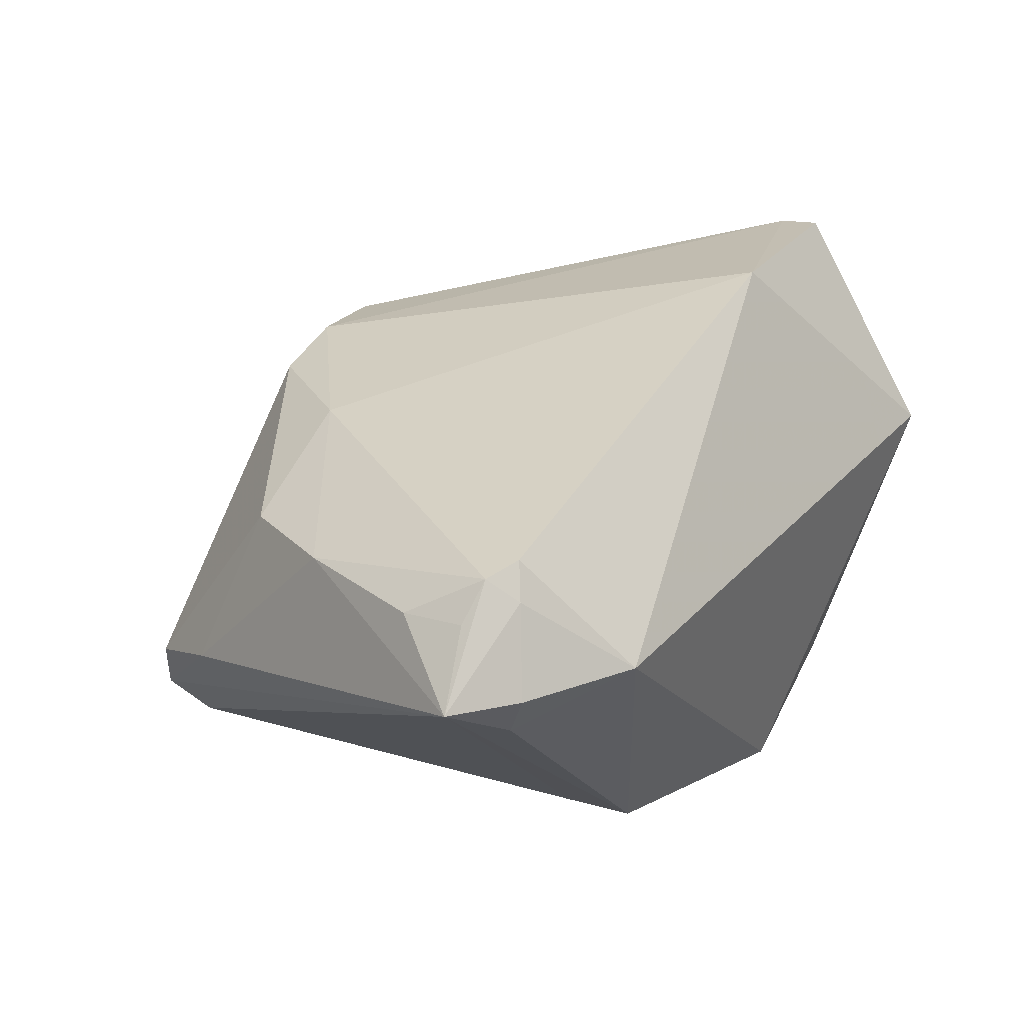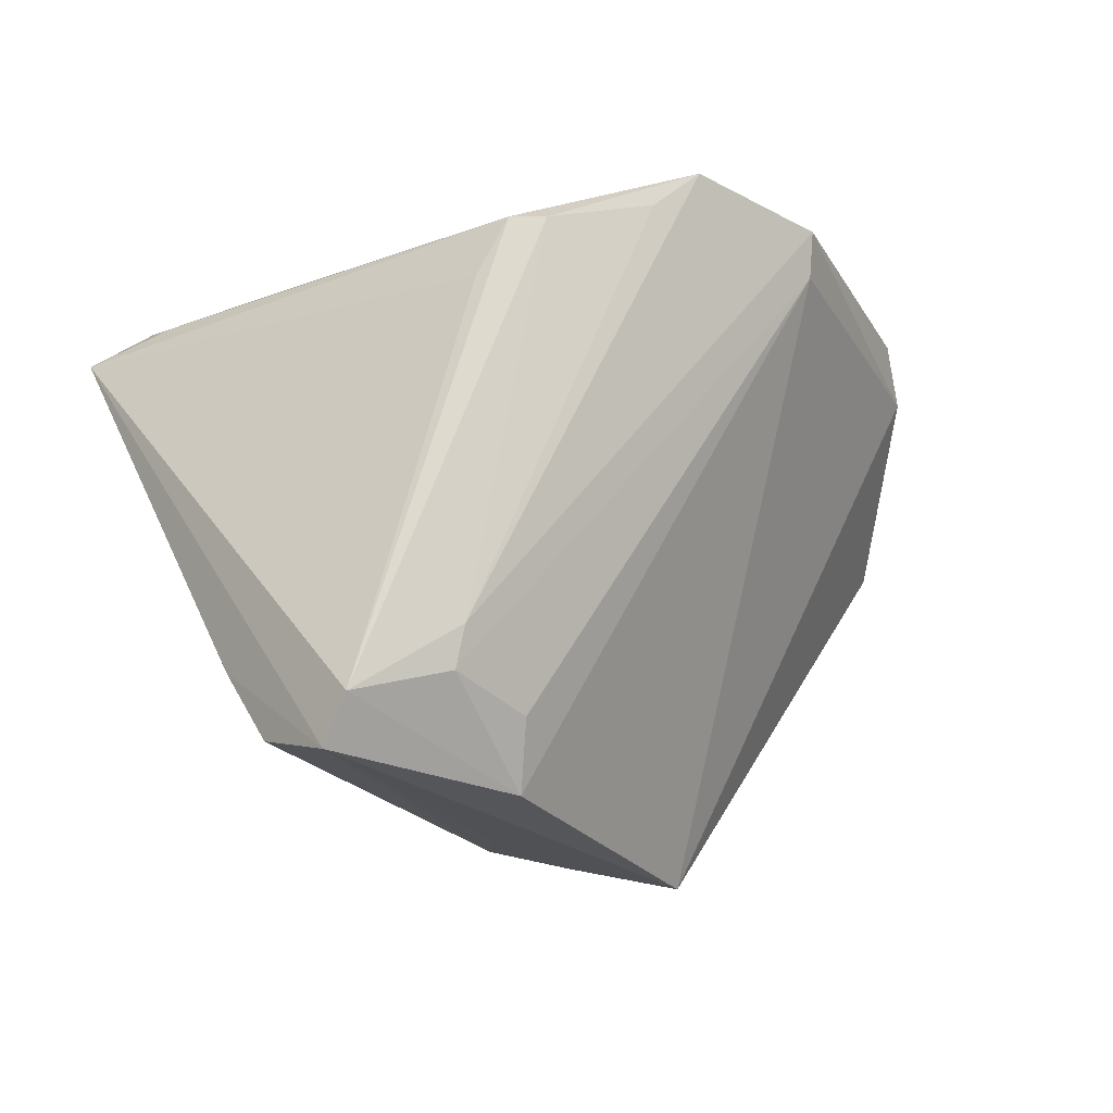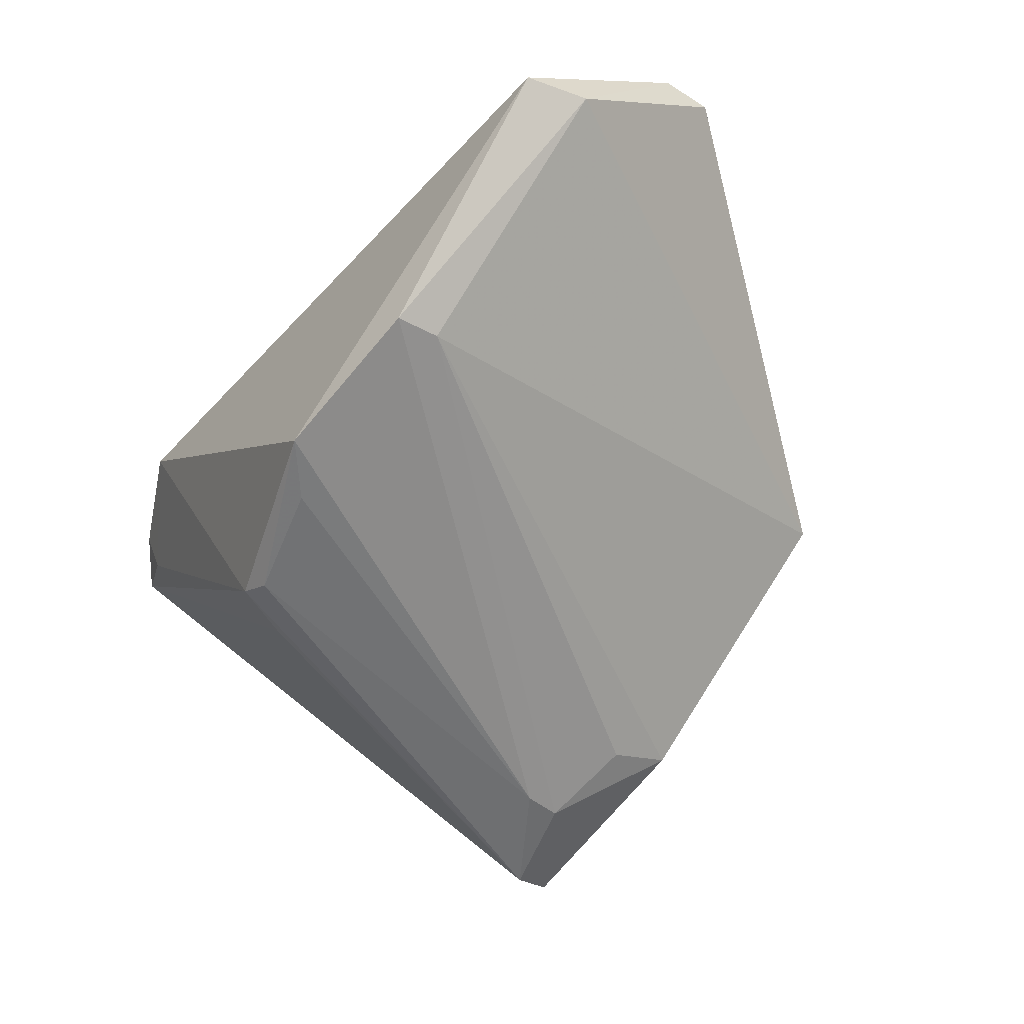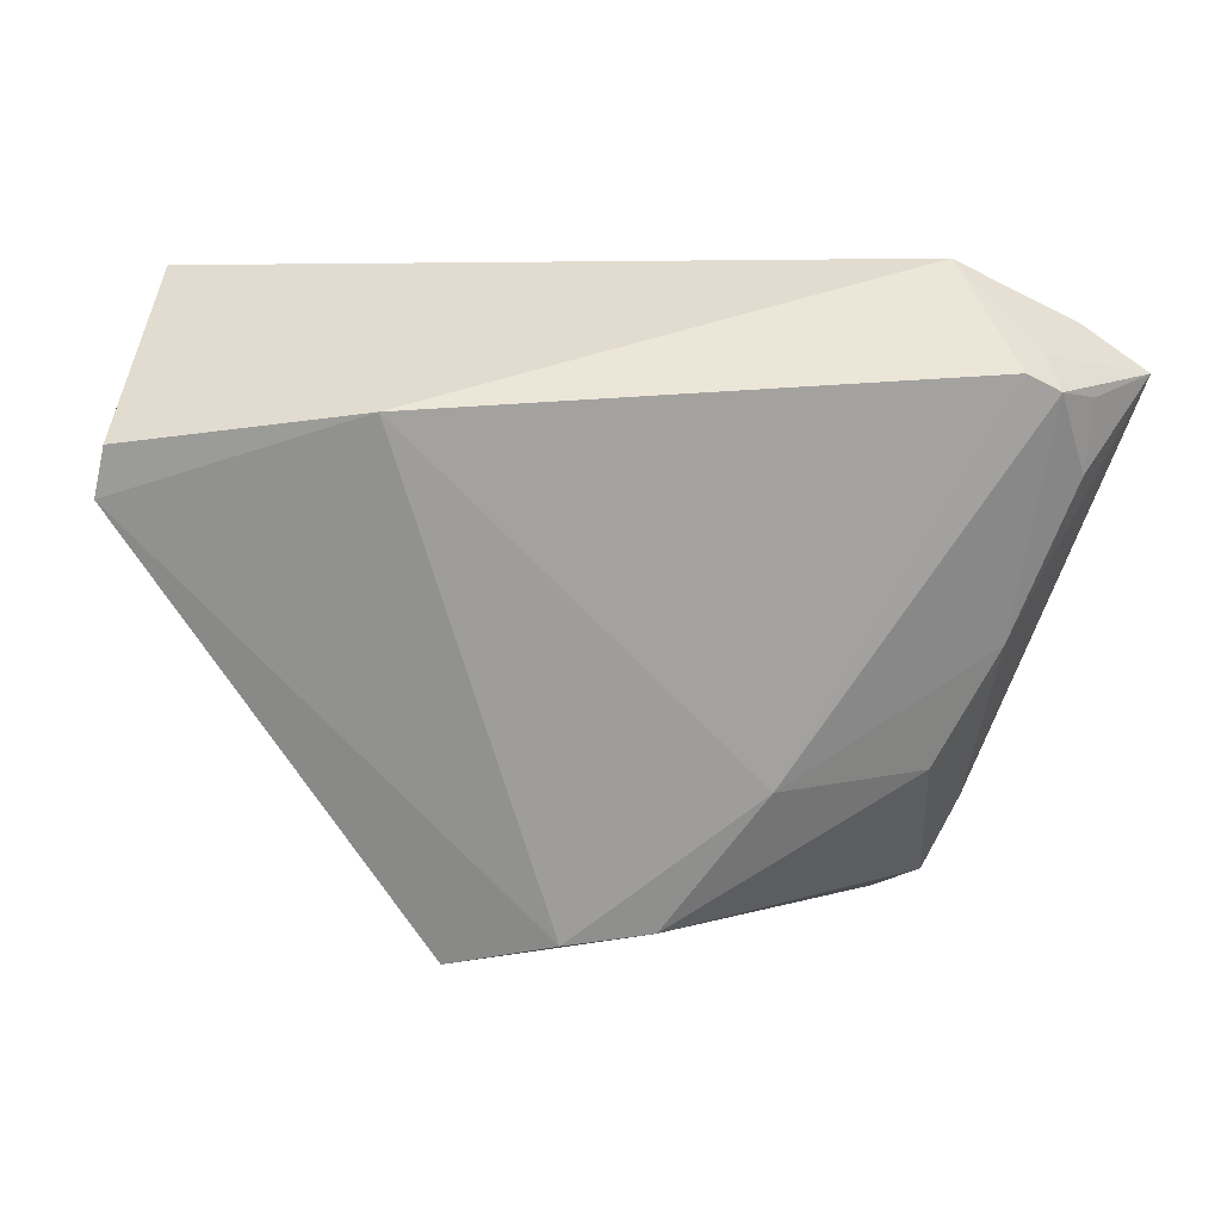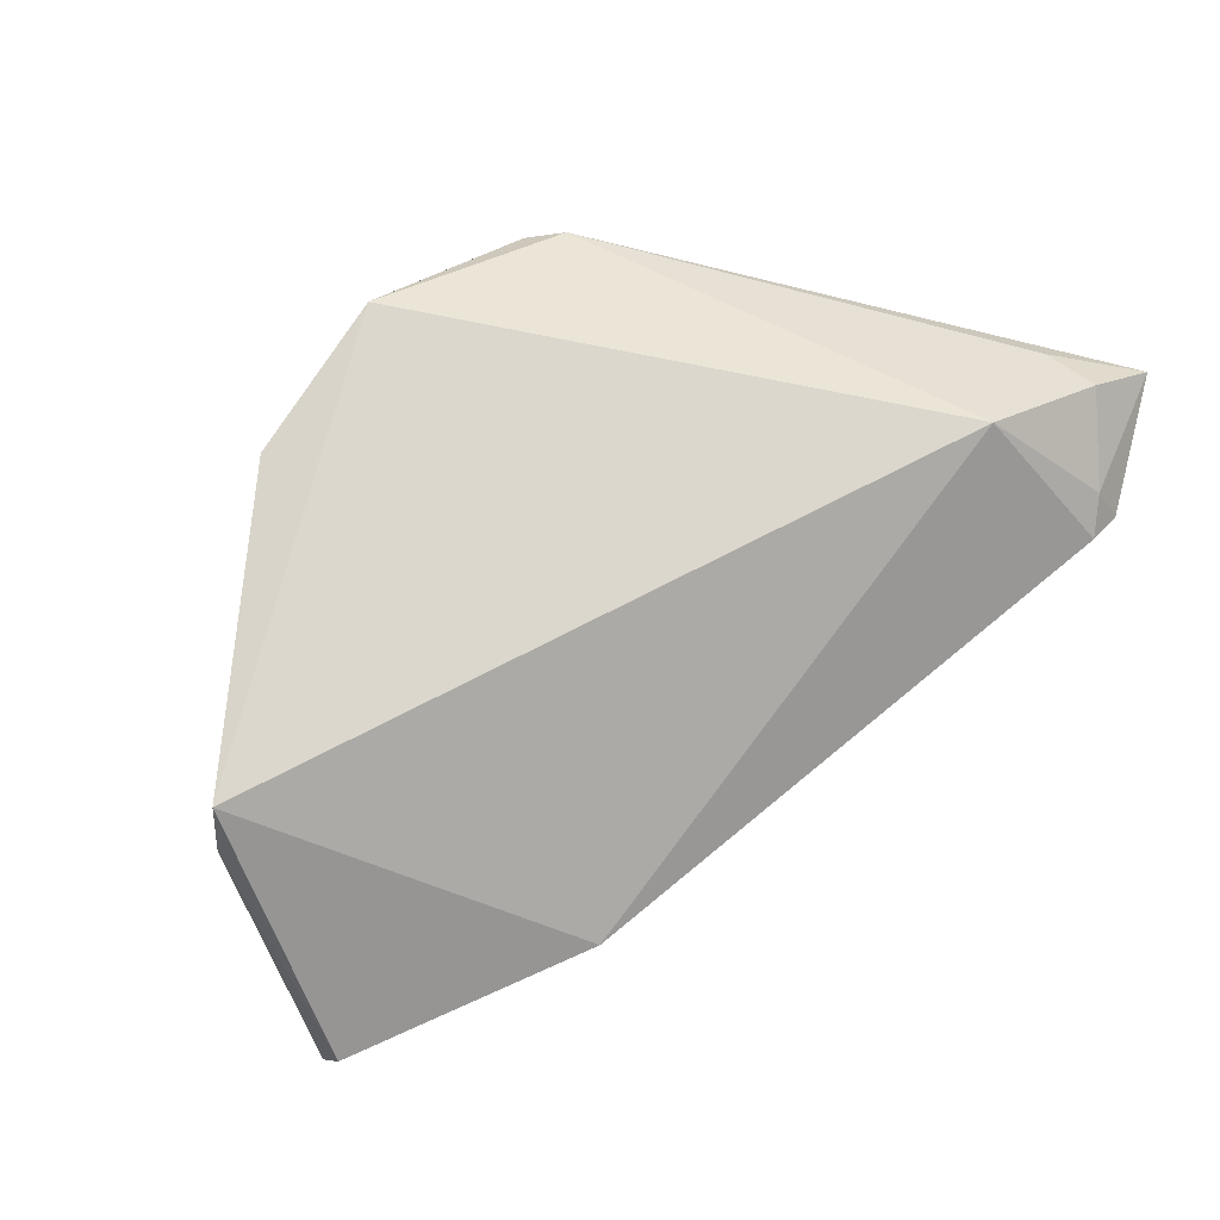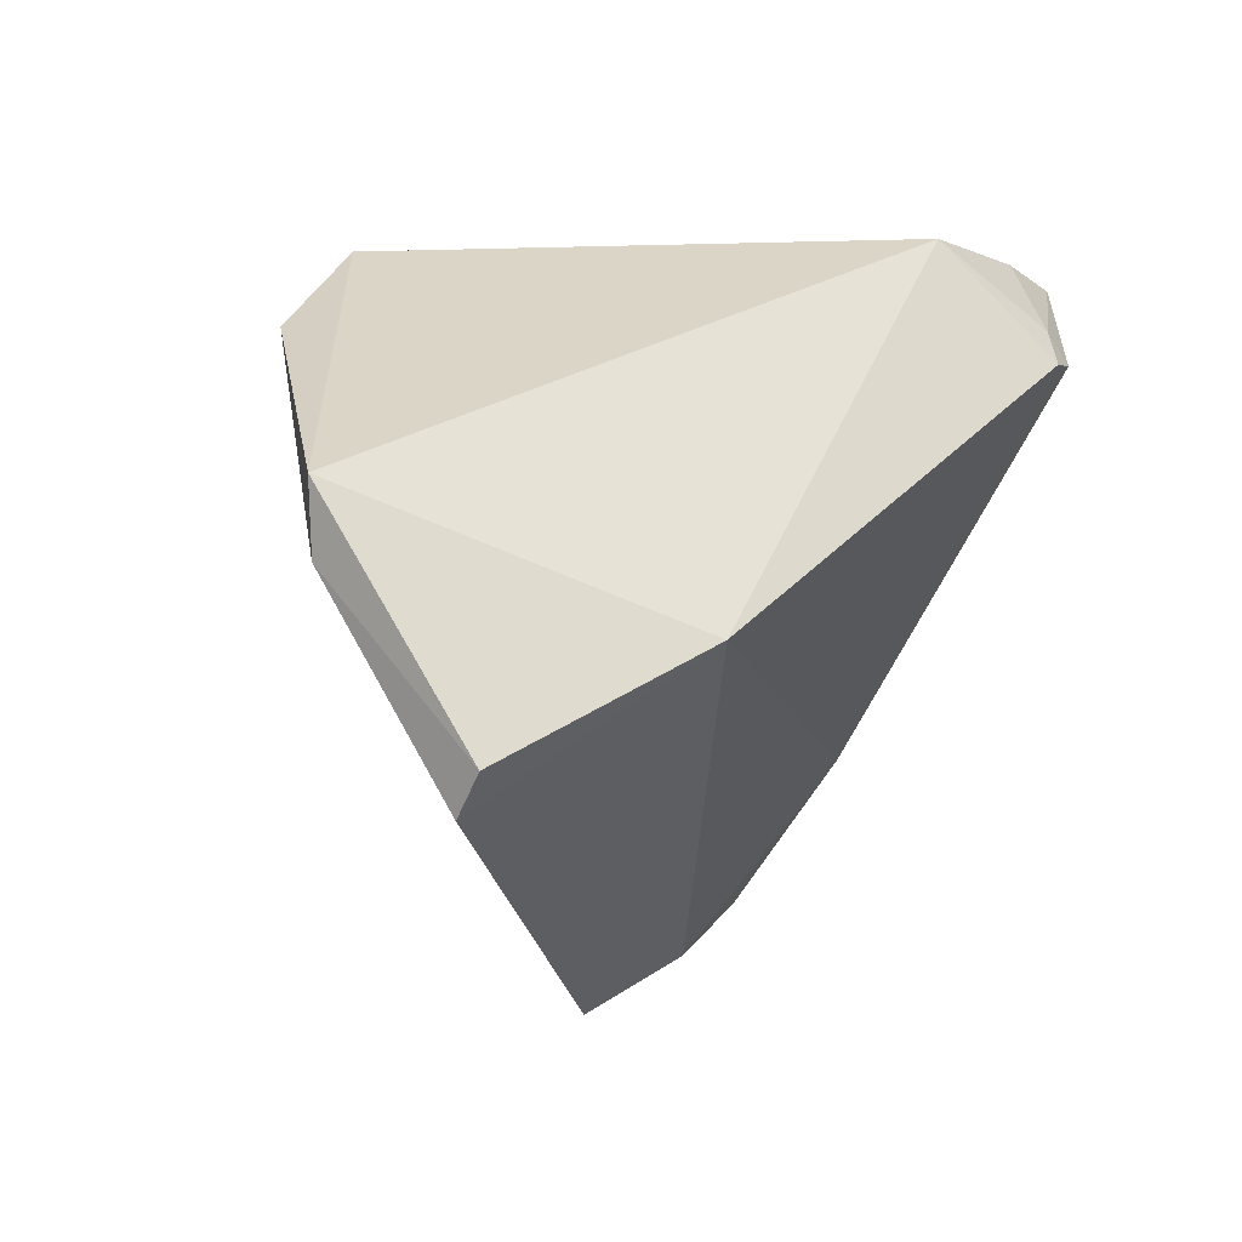
<metadata>
{"format":"obj","ext":"obj","renderer":"f3d","projection":"perspective","resolution":1024,"background":"white","views":[{"elev":39.8,"azim":121.9,"up":"+Z"},{"elev":-21.7,"azim":158.4,"up":"+Y"},{"elev":-59.0,"azim":-129.7,"up":"+Z"},{"elev":2.0,"azim":-7.0,"up":"+Y"},{"elev":73.0,"azim":-39.1,"up":"+Y"},{"elev":29.6,"azim":-54.3,"up":"+Y"}]}
</metadata>
<code>
v 0.04712 0.02192 0.01825
v 0.0403 0.01948 0.02323
v 0.04007 0.02478 0.01184
v 0.01274 -0.01593 0.01675
v -0.0462 0.0151 0.02017
v -0.01676 -0.03242 0.007743
v 0.000116 0.02782 -0.02666
v 0.03407 -0.002643 0.01687
v 0.02934 0.03242 0.01526
v 0.01829 -0.02165 -0.02121
v 0.03272 -0.02659 -0.009064
v 0.009734 -0.02383 -0.01691
v -0.006107 -0.03028 0.01169
v 0.02963 -0.02957 -0.01824
v -0.02025 0.0315 -0.02191
v 0.01456 0.0248 -0.02409
v 0.04079 0.02652 0.01713
v 0.005078 -0.02994 0.004939
v 0.03299 0.02134 0.02684
v -0.02291 0.01773 0.02684
v 0.0356 0.0231 0.02422
v -0.04164 0.03242 0.0003979
v 0.03543 -0.01863 -0.003902
v -0.004903 0.03242 -0.02684
v 0.002849 -0.02931 0.01162
v 0.01138 0.02431 -0.02626
v -0.02052 0.02686 -0.0204
v -0.04341 0.02585 0.001857
v 0.01778 -0.01739 -0.0223
v 0.00886 -0.03048 -0.01333
v 0.02855 -0.0249 -0.02129
v 0.01734 0.01855 -0.02267
v 0.03646 0.01976 0.02628
v 0.02806 -0.01435 0.01294
v -0.04712 0.0104 0.01846
v 0.03994 0.01258 0.02123
f 5 35 20
f 20 9 22
f 22 5 20
f 6 35 28
f 28 5 22
f 28 35 5
f 15 28 22
f 16 9 3
f 3 1 16
f 6 30 14
f 14 18 6
f 30 31 14
f 14 31 1
f 24 9 16
f 24 15 22
f 22 9 24
f 27 30 6
f 6 28 27
f 28 15 27
f 15 24 29
f 16 1 32
f 32 31 16
f 1 31 32
f 17 3 9
f 1 3 17
f 17 9 21
f 21 1 17
f 13 4 20
f 13 35 6
f 13 20 35
f 8 4 34
f 4 8 33
f 33 1 21
f 33 2 1
f 11 14 23
f 23 14 1
f 1 8 23
f 23 34 11
f 23 8 34
f 16 31 26
f 26 24 16
f 31 29 26
f 10 31 30
f 10 29 31
f 10 27 15
f 15 29 10
f 34 4 25
f 4 13 25
f 11 34 25
f 6 18 25
f 25 13 6
f 25 14 11
f 18 14 25
f 20 4 19
f 4 33 19
f 19 33 21
f 21 9 19
f 9 20 19
f 2 33 36
f 36 33 8
f 1 2 36
f 36 8 1
f 7 29 24
f 24 26 7
f 7 26 29
f 30 27 12
f 12 10 30
f 27 10 12

</code>
